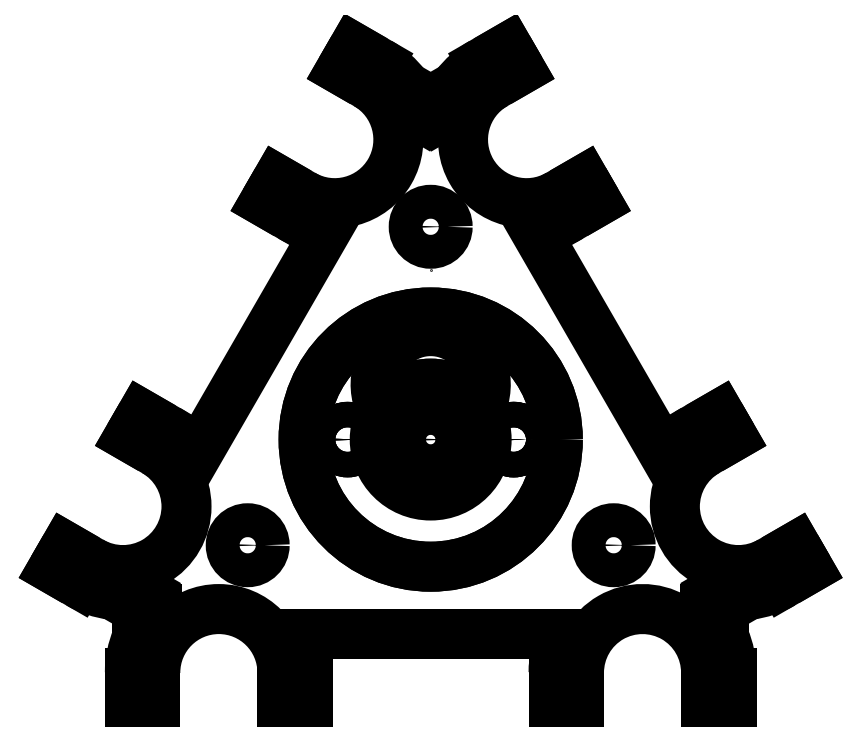
<metadata>
{"format":"dxf","ext":"dxf","renderer":"ezdxf+matplotlib","layout":"modelspace","background":"white","min_lineweight":24,"dpi":150}
</metadata>
<code>
0
SECTION
2
ENTITIES
0
POINT
8
0
10
0
20
20
0
ARC
8
0
10
36.32
20
-7.901
40
7.5
50
120
51
300
0
ARC
8
0
10
11.32
20
35.4
40
7.5
50
120
51
300
0
LINE
8
0
10
34.1
20
2.943
11
31.07
21
1.193
0
LINE
8
0
10
35.6
20
0.3446
11
32.57
21
-1.405
0
LINE
8
0
10
43.1
20
-12.65
11
40.07
21
-14.4
0
LINE
8
0
10
44.6
20
-15.24
11
41.57
21
-16.99
0
LINE
8
0
10
19.6
20
28.06
11
16.57
21
26.31
0
LINE
8
0
10
18.1
20
30.66
11
15.07
21
28.91
0
LINE
8
0
10
10.6
20
43.65
11
7.566
21
41.9
0
LINE
8
0
10
9.097
20
46.24
11
6.066
21
44.49
0
LINE
8
0
10
27.68
20
-1.935
11
12.16
21
24.93
0
LINE
8
0
10
10.6
20
43.65
11
9.097
21
46.24
0
LINE
8
0
10
19.6
20
28.06
11
18.1
21
30.66
0
LINE
8
0
10
35.6
20
0.3446
11
34.1
21
2.943
0
LINE
8
0
10
44.6
20
-15.24
11
43.1
21
-12.65
0
ARC
8
0
10
11.32
20
35.4
40
10.5
50
120
51
165.6
0
ARC
8
0
10
36.32
20
-7.901
40
10.5
50
254.4
51
300
0
ARC
8
0
10
36.32
20
-7.901
40
10.5
50
120
51
145.4
0
ARC
8
0
10
11.32
20
35.4
40
10.5
50
274.6
51
300
0
LINE
8
0
10
1.146
20
38.01
11
-2.661e-07
21
40
0
LINE
8
0
10
33.49
20
-18.01
11
34.64
21
-20
0
ARC
8
0
10
25
20
-27.5
40
7.5
50
360
51
180
0
ARC
8
0
10
-25
20
-27.5
40
7.5
50
360
51
180
0
LINE
8
0
10
14.5
20
-31
11
14.5
21
-27.5
0
LINE
8
0
10
17.5
20
-31
11
17.5
21
-27.5
0
LINE
8
0
10
32.5
20
-31
11
32.5
21
-27.5
0
LINE
8
0
10
35.5
20
-31
11
35.5
21
-27.5
0
LINE
8
0
10
-14.5
20
-31
11
-14.5
21
-27.5
0
LINE
8
0
10
-17.5
20
-31
11
-17.5
21
-27.5
0
LINE
8
0
10
-32.5
20
-31
11
-32.5
21
-27.5
0
LINE
8
0
10
-35.5
20
-31
11
-35.5
21
-27.5
0
LINE
8
0
10
15.51
20
-23
11
-15.51
21
-23
0
LINE
8
0
10
-32.5
20
-31
11
-35.5
21
-31
0
LINE
8
0
10
-14.5
20
-31
11
-17.5
21
-31
0
LINE
8
0
10
17.5
20
-31
11
14.5
21
-31
0
LINE
8
0
10
35.5
20
-31
11
32.5
21
-31
0
ARC
8
0
10
-25
20
-27.5
40
10.5
50
134.4
51
180
0
ARC
8
0
10
25
20
-27.5
40
10.5
50
360
51
45.58
0
ARC
8
0
10
25
20
-27.5
40
10.5
50
154.6
51
180
0
ARC
8
0
10
-25
20
-27.5
40
10.5
50
2.709e-06
51
25.38
0
LINE
8
0
10
-32.35
20
-20
11
-34.64
21
-20
0
LINE
8
0
10
32.35
20
-20
11
34.64
21
-20
0
ARC
8
0
10
-36.32
20
-7.901
40
7.5
50
240
51
60
0
ARC
8
0
10
-11.32
20
35.4
40
7.5
50
240
51
60
0
LINE
8
0
10
-34.1
20
2.943
11
-31.07
21
1.193
0
LINE
8
0
10
-35.6
20
0.3446
11
-32.57
21
-1.405
0
LINE
8
0
10
-43.1
20
-12.65
11
-40.07
21
-14.4
0
LINE
8
0
10
-44.6
20
-15.24
11
-41.57
21
-16.99
0
LINE
8
0
10
-19.6
20
28.06
11
-16.57
21
26.31
0
LINE
8
0
10
-18.1
20
30.66
11
-15.07
21
28.91
0
LINE
8
0
10
-10.6
20
43.65
11
-7.566
21
41.9
0
LINE
8
0
10
-9.097
20
46.24
11
-6.066
21
44.49
0
LINE
8
0
10
-27.68
20
-1.935
11
-12.16
21
24.93
0
LINE
8
0
10
-10.6
20
43.65
11
-9.097
21
46.24
0
LINE
8
0
10
-19.6
20
28.06
11
-18.1
21
30.66
0
LINE
8
0
10
-35.6
20
0.3446
11
-34.1
21
2.943
0
LINE
8
0
10
-44.6
20
-15.24
11
-43.1
21
-12.65
0
ARC
8
0
10
-11.32
20
35.4
40
10.5
50
14.42
51
60
0
ARC
8
0
10
-36.32
20
-7.901
40
10.5
50
240
51
285.6
0
ARC
8
0
10
-36.32
20
-7.901
40
10.5
50
34.62
51
60
0
ARC
8
0
10
-11.32
20
35.4
40
10.5
50
240
51
265.4
0
LINE
8
0
10
-1.146
20
38.01
11
-2.661e-07
21
40
0
LINE
8
0
10
-33.49
20
-18.01
11
-34.64
21
-20
0
LINE
8
angles
10
0
20
0
11
0
21
300
0
LINE
8
angles
10
0
20
0
11
3000
21
0
0
DIMENSION
8
angles
2
*D1
10
3000
20
0
30
0
11
0
21
0
31
0
70
34
71
5
3
Standard
53
0
210
0
220
0
230
1
13
27.68
23
-1.935
33
0
14
12.16
24
24.93
34
0
15
0
25
0
35
0
16
0
26
0
36
0
0
DIMENSION
8
angles
2
*D2
10
0
20
0
30
0
11
-1.875
21
22.25
31
0
70
32
71
5
3
Standard
53
0
210
0
220
0
230
1
13
6.066
23
44.49
33
0
14
0
24
0
34
0
50
90
0
DIMENSION
8
angles
2
*D3
10
2.724e-15
20
44.49
30
0
11
3.033
21
46.37
31
0
70
32
71
5
3
Standard
53
0
210
0
220
0
230
1
13
6.066
23
44.49
33
0
14
0
24
0
34
0
0
DIMENSION
8
angles
2
*D4
10
0
20
0
30
0
11
-21.54
21
1.875
31
0
70
32
71
5
3
Standard
53
0
210
0
220
0
230
1
13
-43.08
23
-16.12
33
0
14
0
24
0
34
0
0
DIMENSION
8
angles
2
*D5
10
-1.898e-15
20
-31
30
0
11
-17.75
21
-29.12
31
0
70
32
71
5
3
Standard
53
0
210
0
220
0
230
1
13
-35.5
23
-29.25
33
0
14
0
24
0
34
0
0
DIMENSION
8
angles
2
*D6
10
2.033e-07
20
-29.25
30
0
11
-1.875
21
-14.62
31
0
70
32
71
5
3
Standard
53
0
210
0
220
0
230
1
13
0
23
0
33
0
14
-32.5
24
-29.25
34
0
50
90
0
ARC
8
0
10
1.99e-15
20
6.5
40
6.5
50
317.6
51
222.4
0
ARC
8
0
10
0
20
0
40
4.8
50
180
51
0
0
LINE
8
0
10
4.8
20
-0
11
4.8
21
2.117
0
LINE
8
0
10
-4.8
20
0
11
-4.8
21
2.117
0
CIRCLE
8
0
10
-1.671e-07
20
25.11
40
2
0
CIRCLE
8
0
10
-21.59
20
-12.47
40
2
0
CIRCLE
8
0
10
21.59
20
-12.47
40
2
0
CIRCLE
8
Lock-system-5-10
10
9.8
20
-1.225e-15
40
1.5
0
CIRCLE
8
Lock-system-5-10
10
-9.8
20
6.123e-16
40
1.5
0
CIRCLE
8
Lock-system-5-10
10
0
20
0
40
15
0
CIRCLE
8
Lock-system-5-10
10
9.8
20
-1.225e-15
40
1.5
0
CIRCLE
8
Lock-system-10-15
10
0
20
0
40
15
0
CIRCLE
8
Lock-system-10-15
10
9.8
20
-1.225e-15
40
1.5
0
CIRCLE
8
Lock-system-10-15
10
-9.8
20
6.123e-16
40
1.5
0
CIRCLE
8
0
10
9.8
20
-1.225e-15
40
1.5
0
CIRCLE
8
0
10
-9.8
20
6.123e-16
40
1.5
0
ARC
8
Lock-system-0-5
10
0
20
8.083e-16
40
6.6
50
32.52
51
147.5
0
ARC
8
Lock-system-0-5
10
1.99e-15
20
6.5
40
6.3
50
332.1
51
207.9
0
CIRCLE
8
Lock-system-5-10
10
0
20
0
40
6.6
0
CIRCLE
8
Lock-system-10-15
10
0
20
0
40
2.4
0
ENDSEC
0
EOF

</code>
